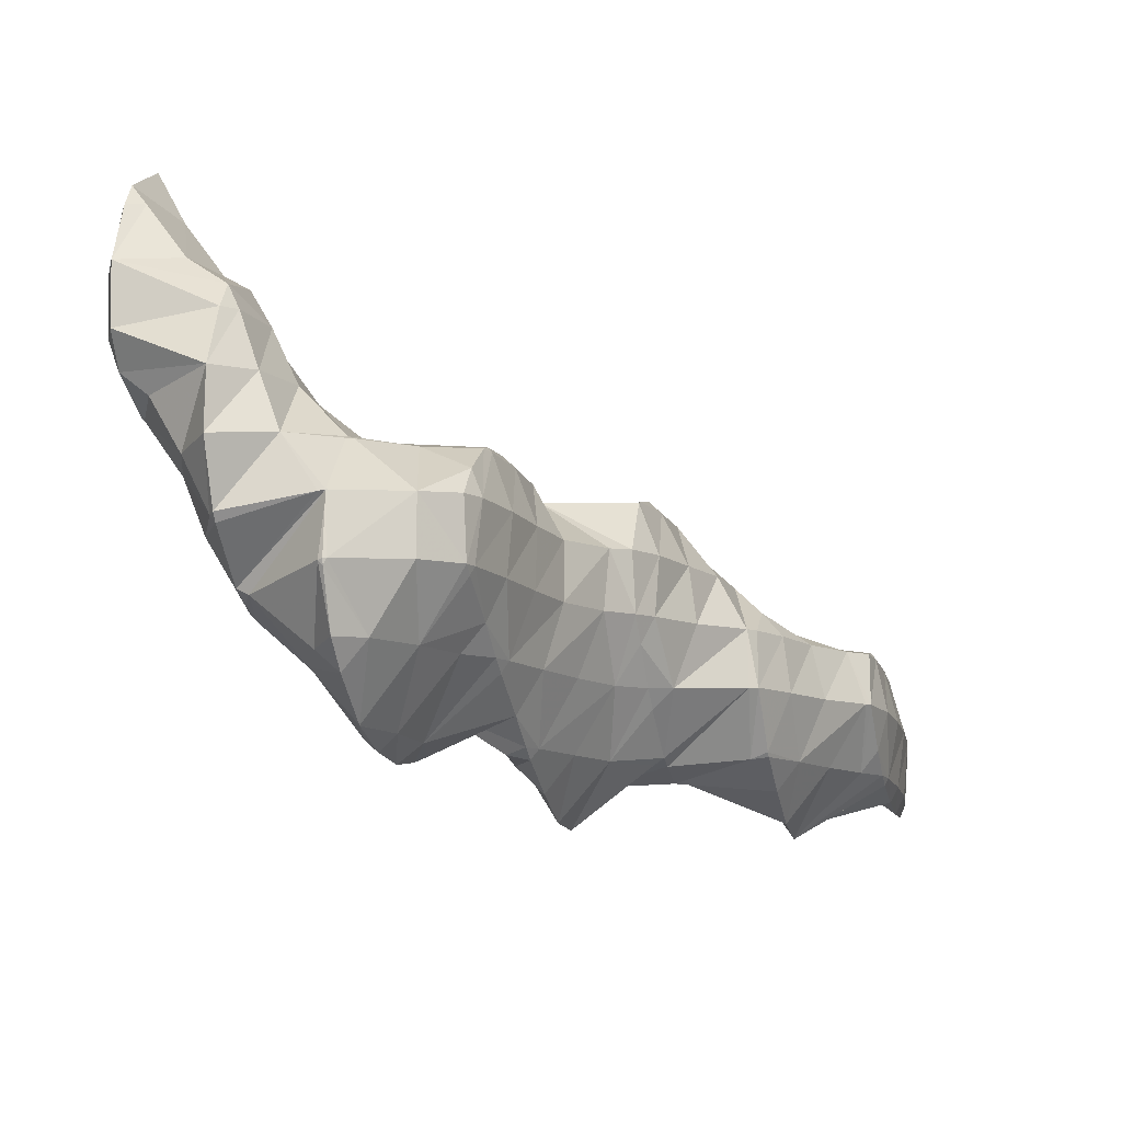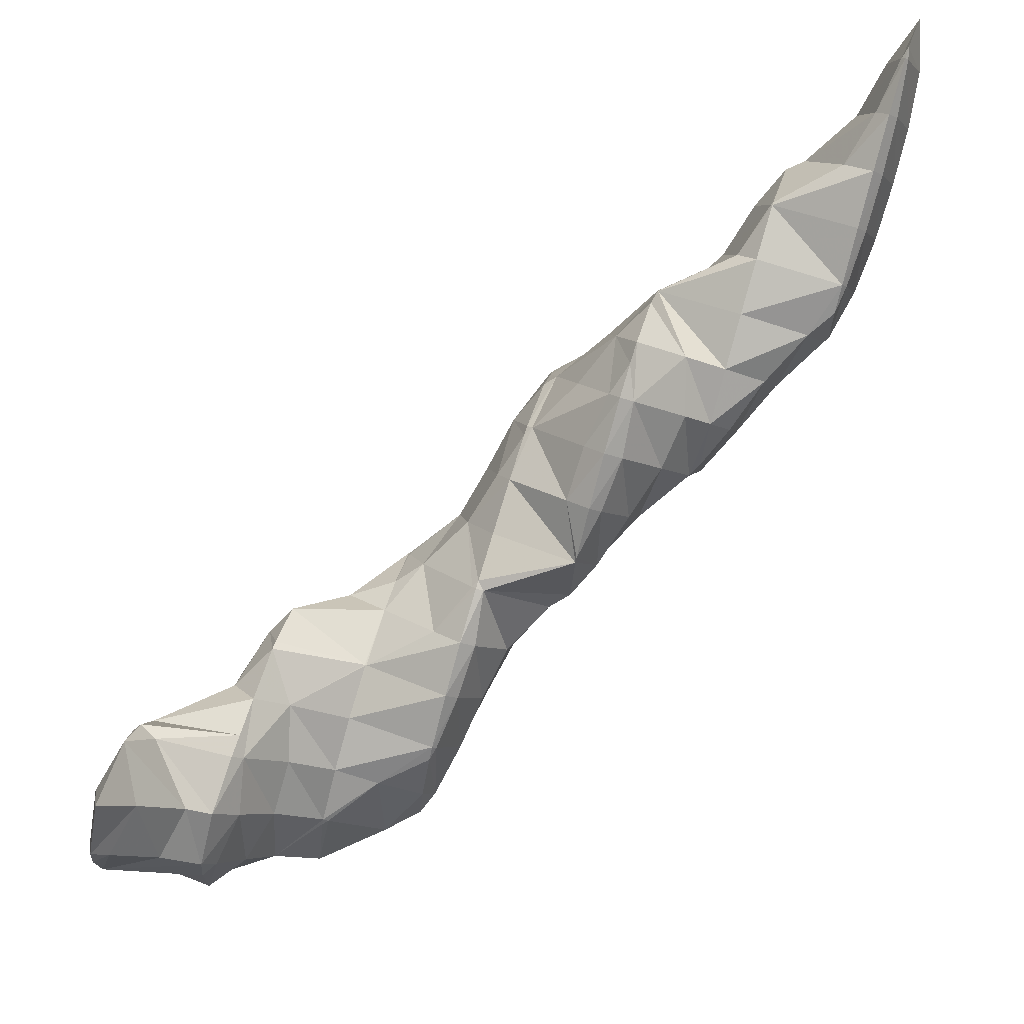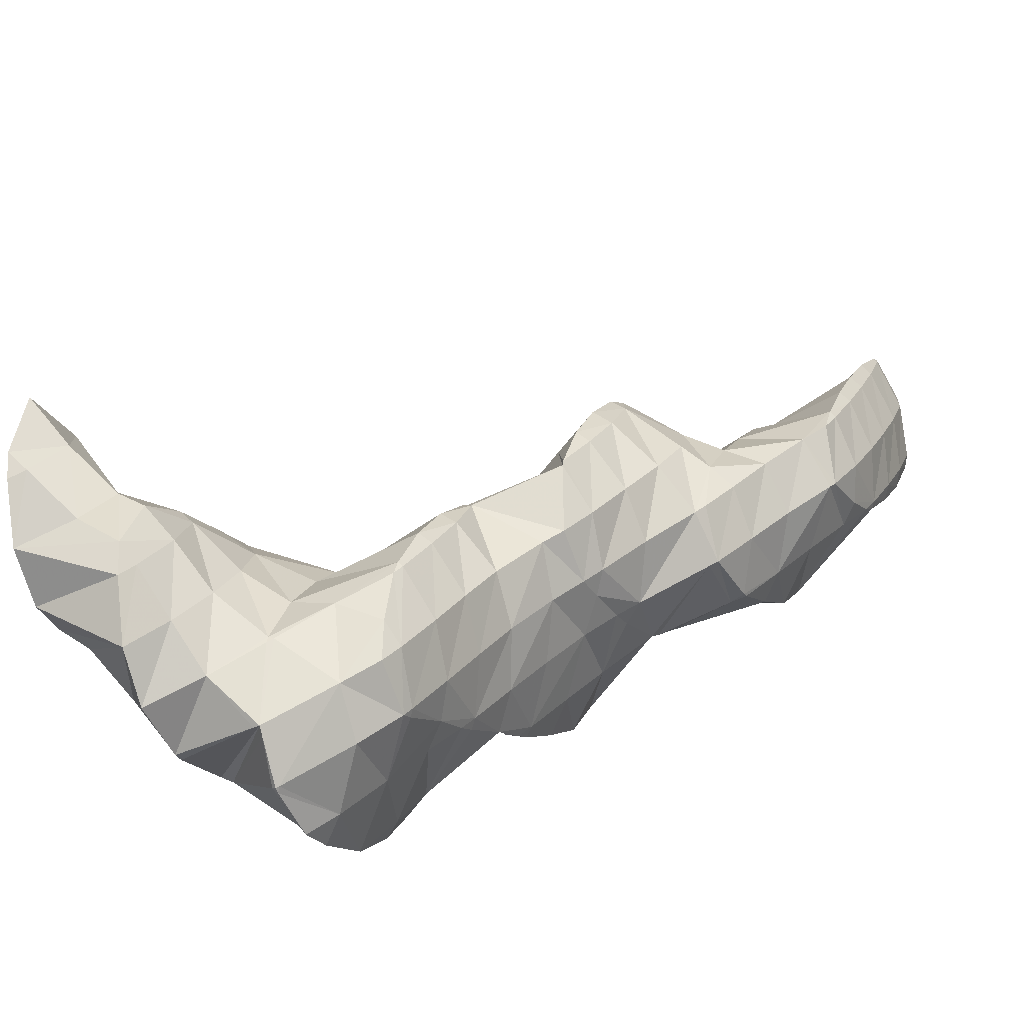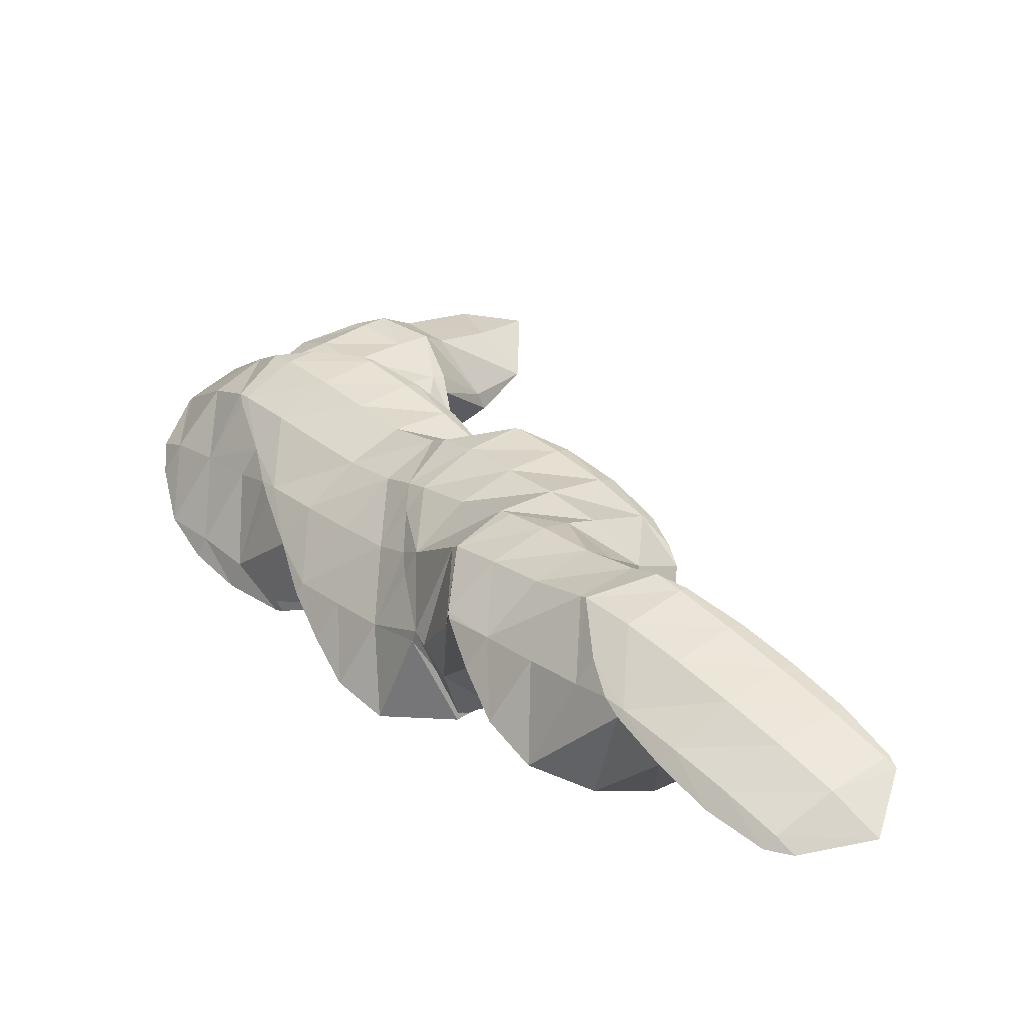
<metadata>
{"format":"obj","ext":"obj","renderer":"f3d","projection":"perspective","resolution":1024,"background":"white","views":[{"elev":-74.9,"azim":-86.7,"up":"+Y"},{"elev":37.4,"azim":-79.2,"up":"+Y"},{"elev":-45.4,"azim":-68.7,"up":"+Y"},{"elev":64.5,"azim":105.6,"up":"+Z"}]}
</metadata>
<code>
v 277.2 305.5 84.72
v 277.2 306.4 84.85
v 276.8 305.8 84.95
v 275.8 304.1 84.73
v 276.4 303.7 84.36
v 274.8 302.3 84.33
v 275.3 302 84.01
v 273.8 300.6 83.81
v 274 300.5 83.66
v 273.5 300 83.53
v 276.1 308.6 85.02
v 275.2 307 85.23
v 274.1 305.3 85.06
v 273.1 303.5 84.74
v 272.1 301.8 84.34
v 272.3 299.3 83.33
v 271.1 300 83.79
v 270.3 298.5 83.06
v 273.8 308.7 84.78
v 273.6 308.3 84.81
v 272.6 306.5 84.66
v 271.5 304.8 84.38
v 270.5 303 84.02
v 269.5 301.3 83.56
v 269 300.4 83.24
v 273.5 308.4 84.71
v 272.2 306.8 84.38
v 271.2 305.1 84.05
v 270.2 303.3 83.73
v 269.3 301.5 83.4
v 276.9 305.9 84.41
v 276 304.2 83.7
v 275.1 302.5 82.55
v 275 302 80.74
v 275.3 300.2 80.53
v 273 299 82.67
v 275 298 80.16
v 272.1 297.3 81.44
v 273.8 296.5 79.81
v 271.3 295.7 80.28
v 272.1 295.2 79.46
v 270.5 294.2 79.16
v 275.3 307.1 84.02
v 274.4 305.5 83.17
v 273.7 303.9 81.49
v 273.5 303.5 80.83
v 270.2 298.4 82.87
v 269.4 296.8 81.32
v 270.3 294.1 79.14
v 268.6 295.1 80.05
v 267.9 293.7 78.89
v 273.6 308.3 84.57
v 272.7 306.6 83.89
v 271.8 304.9 82.98
v 271.2 303.5 80.62
v 268.7 299.6 82.37
v 267.8 298 81.01
v 267 296.3 79.94
v 266.3 295.1 79
v 271.1 303.4 80.61
v 269.6 302 80.28
v 268.4 300.4 79.95
v 267.3 298.7 79.62
v 266.3 297 79.29
v 274.5 301 79.98
v 273.6 299.3 79.13
v 272.7 297.7 78.25
v 272 296.1 76.34
v 272 296.1 76.34
v 270.5 294.1 78.54
v 271.3 294.2 75.97
v 270.3 293.2 75.74
v 272.9 302.2 79.83
v 272 300.6 78.86
v 271.2 299 77.22
v 271.1 298.7 76.67
v 267.8 293.5 78.57
v 269.8 292.7 75.63
v 267.2 292 76.04
v 267.8 291.8 75.32
v 267 291.5 75.21
v 271.1 303.4 80.55
v 270.2 301.7 79.53
v 269.8 300.1 76.8
v 269.7 300.3 76.82
v 266.1 294.7 78.64
v 265.4 293.1 76.93
v 265.4 291.1 75.04
v 264.6 291.5 75.55
v 264.3 290.8 74.93
v 269.5 300.3 76.82
v 267.7 300.9 76.8
v 266.7 299.5 78.25
v 265.6 297.7 78.45
v 264.6 296 77.79
v 263.8 294.3 76.79
v 262.9 292.6 75.81
v 262.4 291.6 74.93
v 265.6 300.6 76.61
v 264.9 300.2 76.5
v 264.2 299.1 76.77
v 263.2 297.3 76.57
v 262.2 295.6 76.01
v 261.4 293.8 75.26
v 261.4 294.1 75.29
v 264 299.3 76.31
v 262.8 297.7 75.98
v 261.9 295.9 75.63
v 272 296.1 76.34
v 271.4 294.6 73.36
v 271.5 294.6 72.84
v 270.1 292.7 75.27
v 271.9 292 72.44
v 269.3 291.1 73.85
v 271 290.2 72.08
v 268.4 289.4 72.75
v 269.5 288.9 71.73
v 267.6 287.8 71.68
v 267.9 287.6 71.39
v 267.3 287.3 71.3
v 270.5 297.4 75.17
v 271.1 295 72.87
v 269.9 296 72.95
v 266.5 290.5 74.15
v 265.7 288.8 73
v 266 286.5 71.08
v 264.8 287.2 71.98
v 264 285.5 71.02
v 264.3 285.3 70.76
v 263.7 285 70.65
v 269.6 300.2 76.78
v 268.9 298.6 75.13
v 269.3 296.3 72.94
v 268.1 297 73.37
v 268 296.7 72.92
v 263.9 289.9 73.93
v 263 288.3 72.71
v 262.1 286.6 71.9
v 262.4 284.3 70.45
v 261.3 284.9 71.13
v 260.4 283.2 70.3
v 260.6 283.1 70.14
v 260.2 282.9 70.08
v 267.1 299.8 75.66
v 266.3 298.1 74.45
v 265.7 296.4 72.71
v 265.5 296.5 72.94
v 265.4 296.2 72.66
v 262.1 291.1 74.21
v 261.4 289.4 72.81
v 260.5 287.8 72.06
v 259.5 286.1 71.39
v 258.6 284.4 70.61
v 258.3 283.7 70.1
v 264.4 299.1 75.87
v 263.5 297.5 75.16
v 264 295.2 72.4
v 262.5 295.7 74.72
v 262.4 293.9 72.08
v 261.1 292.8 71.81
v 260.9 292.5 72.04
v 259.9 290.7 71.93
v 258.9 289 71.46
v 258 287.3 70.85
v 257.9 285 70.31
v 257.8 286.9 70.62
v 260.8 292.6 71.77
v 259.6 291.1 71.44
v 258.6 289.3 71.09
v 257.8 287.4 70.72
v 270.7 293.1 71.8
v 269.7 291.4 71.22
v 268.8 289.6 70.84
v 267.8 287.9 70.64
v 267.3 286.6 67.93
v 267.2 286.4 68.32
v 267.3 286.4 67.89
v 266.1 284.6 68.34
v 266.7 284.4 67.51
v 265.2 282.9 67.72
v 265.7 282.7 67.14
v 264.4 281.3 66.8
v 269.9 295.9 72.79
v 269 294.3 71.64
v 268.1 292.6 70.93
v 267.2 290.9 70.17
v 266.5 289.3 68.36
v 266.5 289.3 68.33
v 263.2 283.9 69.67
v 264.4 281.3 66.8
v 262.4 282.3 68.6
v 261.6 280.7 67.33
v 262.4 280.3 66.48
v 261.2 279.9 66.34
v 267.4 295.4 71.9
v 266.5 293.8 71.08
v 265.6 292.1 70.19
v 266.2 289.6 68.35
v 264.9 290.6 68.44
v 259.6 281.7 68.72
v 259.3 280.1 66.25
v 259.1 280.2 66.37
v 259.1 280.1 66.25
v 264.7 294.9 71.82
v 263.8 293.2 70.87
v 264.7 290.6 68.43
v 263 291.6 69.34
v 262.7 290.9 68.35
v 258 282.8 68.82
v 257.7 281.2 66.35
v 257.4 281.4 66.38
v 261 292.5 71.61
v 261.5 290.5 68.2
v 260.2 290.9 70.35
v 259.6 289.4 67.95
v 259.6 289.4 67.91
v 259.6 289.4 67.9
v 257.3 285.8 68.78
v 256.6 284.2 67.03
v 256.6 284.1 66.8
v 258.2 288 67.58
v 257.2 286.3 67.22
v 256.6 284.3 66.84
v 267.3 286.5 67.81
v 266.4 284.8 67.09
v 265.4 283.1 66.74
v 265.8 287.7 67
v 264.9 286.1 66.14
v 264 284.4 65.58
v 263 282.7 65.38
v 261.9 280.8 65.73
v 264.9 290.5 68.36
v 264.2 289 66.61
v 263.4 287.4 65.1
v 262.7 285.6 64.18
v 262.9 286.2 64.3
v 261.9 283.9 63.81
v 261.1 283 63.61
v 260.6 282.3 63.85
v 259.1 280.2 66.11
v 262.5 290.2 66.66
v 262.9 287.9 64.59
v 262.3 289.5 64.84
v 260.4 282.5 63.47
v 257.5 281.4 66.14
v 258.3 281.6 63.19
v 257.9 281.5 63.16
v 259.6 289.4 67.88
v 260.7 290.7 64.96
v 256 282.7 65.09
v 255.7 281.7 63.06
v 258.7 290.8 64.86
v 257.3 289.1 65.67
v 258.4 290.7 64.83
v 256.2 287.3 65.79
v 255.3 285.6 65.42
v 254.4 283.9 64.5
v 253.9 282.8 63.17
v 256.5 289.9 64.58
v 255.2 289.3 64.4
v 254.8 288.6 64.62
v 253.8 286.9 64.64
v 252.9 285.2 63.94
v 252.6 284.7 63.44
v 254.4 288.9 64.3
v 252.7 287.7 63.99
v 252.2 285.7 63.6
v 262.6 285.8 64.04
v 261.7 284.1 63.6
v 261.9 288.7 64.16
v 261.1 287 63.32
v 260.2 285.3 62.76
v 259.2 283.6 62.58
v 258.1 281.8 63.02
v 260.3 289.9 64.16
v 259.4 288.2 63.16
v 258.6 286.6 62.28
v 257.6 284.9 61.91
v 256.6 283.1 62.19
v 257.7 289.3 63.53
v 257 287.8 61.8
v 256.2 286.2 60.73
v 255.1 284.3 61.22
v 255.8 288.8 61.1
v 255.5 289.2 61.14
v 256.1 286.2 60.64
v 254.5 285 60.32
v 253.1 284.9 60.23
v 253.6 290.1 61.87
v 253.9 290.5 61.3
v 252.4 288.2 63.19
v 251.5 286.5 62.37
v 251.3 285.8 60.3
v 252 291.3 61.37
v 252 291.3 61.37
v 250.9 289.5 61.99
v 250 287.9 61.15
v 249.9 287.5 60.56
v 252 291.3 61.37
v 249.5 290.7 61.13
v 249.5 288.3 60.69
v 255.5 289.1 61.03
v 254.6 287.4 60.17
v 253.6 285.7 60
v 253.8 290.2 61.03
v 252.9 288.6 60.16
v 252 286.8 59.98
v 252 291.3 61.37
v 251.2 289.7 60.47
v 250.2 287.9 60.4
g foo
f 1 2 3
f 1 3 4
f 1 4 5
f 5 4 6
f 5 6 7
f 7 6 8
f 7 8 9
f 10 9 8
f 11 12 3
f 11 3 2
f 13 4 12
f 4 3 12
f 14 6 13
f 6 4 13
f 15 8 14
f 8 6 14
f 10 8 16
f 16 8 17
f 17 8 15
f 18 16 17
f 19 20 12
f 19 12 11
f 21 13 20
f 13 12 20
f 22 14 21
f 14 13 21
f 23 15 22
f 15 14 22
f 24 17 23
f 17 15 23
f 18 17 24
f 18 24 25
f 19 26 20
f 27 21 20
f 27 20 26
f 28 22 21
f 28 21 27
f 29 23 22
f 29 22 28
f 30 24 23
f 30 23 29
f 30 25 24
f 31 2 1
f 31 1 5
f 31 5 32
f 32 5 7
f 32 7 33
f 33 7 34
f 34 7 35
f 35 7 9
f 36 37 10
f 10 37 9
f 9 37 35
f 37 36 38
f 37 38 39
f 39 38 40
f 39 40 41
f 42 41 40
f 43 11 2
f 43 2 31
f 44 43 32
f 43 31 32
f 45 44 33
f 44 32 33
f 34 45 33
f 34 46 45
f 36 10 16
f 16 18 36
f 18 47 36
f 47 38 36
f 48 40 47
f 40 38 47
f 42 40 49
f 49 40 50
f 50 40 48
f 51 49 50
f 52 19 11
f 52 11 43
f 53 52 44
f 52 43 44
f 54 53 45
f 53 44 45
f 46 54 45
f 46 55 54
f 56 18 25
f 56 47 18
f 57 48 56
f 48 47 56
f 58 50 57
f 50 48 57
f 51 50 58
f 51 58 59
f 52 26 19
f 53 27 26
f 53 26 52
f 54 28 27
f 54 27 53
f 55 60 54
f 54 60 28
f 28 60 29
f 29 60 30
f 60 61 30
f 25 30 56
f 56 30 62
f 62 30 61
f 63 57 56
f 63 56 62
f 64 58 57
f 64 57 63
f 64 59 58
f 65 34 35
f 65 35 37
f 65 37 66
f 66 37 39
f 66 39 67
f 67 39 68
f 68 39 69
f 69 39 41
f 70 71 42
f 42 71 41
f 41 71 69
f 72 71 70
f 73 46 34
f 73 34 65
f 74 73 66
f 73 65 66
f 75 74 67
f 74 66 67
f 68 75 67
f 68 76 75
f 70 42 49
f 70 49 51
f 70 51 77
f 70 77 72
f 72 77 78
f 78 77 79
f 78 79 80
f 81 80 79
f 82 55 46
f 82 46 73
f 83 82 74
f 82 73 74
f 84 85 75
f 85 83 75
f 83 74 75
f 84 75 76
f 86 51 59
f 86 77 51
f 87 79 86
f 79 77 86
f 81 79 88
f 88 79 89
f 89 79 87
f 90 88 89
f 82 60 55
f 83 61 60
f 83 60 82
f 85 91 83
f 83 91 61
f 61 91 62
f 92 93 91
f 93 63 91
f 63 62 91
f 93 64 63
f 93 94 64
f 59 64 86
f 64 94 86
f 94 95 86
f 96 87 95
f 87 86 95
f 97 89 96
f 89 87 96
f 90 89 97
f 90 97 98
f 92 99 93
f 100 101 99
f 99 101 93
f 93 101 94
f 102 95 101
f 95 94 101
f 103 96 102
f 96 95 102
f 104 97 105
f 105 97 103
f 103 97 96
f 104 98 97
f 100 106 101
f 107 102 101
f 107 101 106
f 108 103 102
f 108 102 107
f 108 105 103
f 109 68 69
f 109 69 71
f 109 71 110
f 71 72 110
f 111 112 113
f 113 112 114
f 113 114 115
f 115 114 116
f 115 116 117
f 117 116 118
f 117 118 119
f 120 119 118
f 121 76 68
f 121 68 109
f 122 123 110
f 123 121 110
f 121 109 110
f 110 72 78
f 110 78 122
f 122 78 112
f 122 112 111
f 114 78 80
f 114 112 78
f 80 81 114
f 81 124 114
f 124 116 114
f 125 118 124
f 118 116 124
f 120 118 126
f 126 118 127
f 127 118 125
f 126 127 128
f 126 128 129
f 130 129 128
f 131 85 84
f 76 121 84
f 84 121 131
f 131 121 132
f 123 133 121
f 133 134 121
f 134 132 121
f 135 134 133
f 124 81 88
f 88 90 124
f 90 136 124
f 136 125 124
f 137 127 136
f 127 125 136
f 138 128 137
f 128 127 137
f 130 128 139
f 139 128 140
f 140 128 138
f 139 140 141
f 139 141 142
f 143 142 141
f 131 91 85
f 91 131 92
f 92 131 144
f 144 131 132
f 145 144 134
f 144 132 134
f 135 146 134
f 146 147 134
f 147 145 134
f 148 147 146
f 149 90 98
f 149 136 90
f 150 137 149
f 137 136 149
f 151 138 150
f 138 137 150
f 152 140 151
f 140 138 151
f 153 141 152
f 141 140 152
f 143 141 153
f 143 153 154
f 144 99 92
f 99 144 100
f 100 144 155
f 155 144 145
f 156 155 147
f 155 145 147
f 148 157 147
f 157 158 147
f 158 156 147
f 105 158 104
f 158 157 104
f 157 159 104
f 160 104 159
f 104 160 161
f 104 161 98
f 149 98 161
f 162 150 161
f 150 149 161
f 163 151 162
f 151 150 162
f 164 152 163
f 152 151 163
f 165 153 166
f 166 153 164
f 164 153 152
f 165 154 153
f 155 106 100
f 156 107 106
f 156 106 155
f 158 108 107
f 158 107 156
f 158 105 108
f 160 167 161
f 168 162 161
f 168 161 167
f 169 163 162
f 169 162 168
f 170 164 163
f 170 163 169
f 170 166 164
f 171 111 113
f 171 113 115
f 171 115 172
f 172 115 117
f 172 117 173
f 173 117 119
f 173 119 174
f 119 120 174
f 175 176 177
f 177 176 178
f 177 178 179
f 179 178 180
f 179 180 181
f 182 181 180
f 183 123 122
f 111 171 122
f 122 171 183
f 183 171 184
f 185 184 172
f 184 171 172
f 186 185 173
f 185 172 173
f 187 186 174
f 186 173 174
f 187 174 120
f 187 120 126
f 188 126 176
f 188 176 175
f 187 126 188
f 178 126 129
f 178 176 126
f 129 130 178
f 130 189 178
f 189 180 178
f 182 180 190
f 190 180 191
f 191 180 189
f 190 191 192
f 190 192 193
f 194 193 192
f 183 133 123
f 133 183 135
f 135 183 195
f 195 183 184
f 196 195 185
f 195 184 185
f 197 196 186
f 196 185 186
f 198 199 187
f 199 197 187
f 197 186 187
f 198 187 188
f 189 130 139
f 191 139 142
f 191 189 139
f 142 143 191
f 143 200 191
f 200 192 191
f 194 192 201
f 201 192 202
f 202 192 200
f 203 201 202
f 195 146 135
f 146 195 148
f 148 195 204
f 204 195 196
f 205 204 197
f 204 196 197
f 199 206 197
f 206 207 197
f 207 205 197
f 208 207 206
f 209 143 154
f 209 200 143
f 210 202 211
f 211 202 209
f 209 202 200
f 210 203 202
f 204 157 148
f 205 159 157
f 205 157 204
f 159 205 160
f 160 205 212
f 212 205 207
f 208 213 207
f 213 214 207
f 214 212 207
f 213 215 214
f 213 216 215
f 217 215 216
f 218 165 166
f 154 165 209
f 165 218 209
f 218 219 209
f 211 209 219
f 211 219 220
f 212 167 160
f 214 168 167
f 214 167 212
f 215 169 168
f 215 168 214
f 217 221 215
f 215 221 169
f 169 221 170
f 166 170 218
f 218 170 222
f 222 170 221
f 223 219 218
f 223 218 222
f 223 220 219
f 224 175 177
f 224 177 179
f 224 179 225
f 225 179 181
f 225 181 226
f 226 181 182
f 227 188 175
f 227 175 224
f 228 227 225
f 227 224 225
f 229 228 226
f 228 225 226
f 190 230 182
f 182 230 226
f 226 230 229
f 230 190 193
f 230 193 231
f 231 193 194
f 232 199 198
f 188 227 198
f 198 227 232
f 232 227 233
f 234 233 228
f 233 227 228
f 235 236 229
f 236 234 229
f 234 228 229
f 237 229 230
f 237 235 229
f 238 237 239
f 237 230 239
f 230 231 239
f 201 240 194
f 194 240 231
f 231 240 239
f 240 201 203
f 232 206 199
f 206 232 208
f 208 232 241
f 241 232 233
f 242 243 234
f 243 241 234
f 241 233 234
f 242 234 236
f 238 239 244
f 239 240 210
f 239 210 211
f 244 211 245
f 244 245 246
f 239 211 244
f 203 210 240
f 246 245 247
f 241 213 208
f 213 248 216
f 248 213 249
f 249 213 241
f 241 243 249
f 248 217 216
f 250 211 220
f 250 245 211
f 247 245 250
f 247 250 251
f 249 252 248
f 253 221 217
f 253 217 248
f 253 248 254
f 254 248 252
f 253 222 221
f 253 255 222
f 255 223 222
f 255 256 223
f 220 223 250
f 223 256 250
f 256 257 250
f 251 250 257
f 251 257 258
f 254 259 253
f 260 261 259
f 259 261 253
f 253 261 255
f 262 256 261
f 256 255 261
f 263 257 262
f 257 256 262
f 258 257 263
f 258 263 264
f 260 265 261
f 266 262 261
f 266 261 265
f 267 263 262
f 267 262 266
f 267 264 263
f 268 236 235
f 268 235 237
f 268 237 269
f 269 237 238
f 270 243 242
f 236 268 242
f 242 268 270
f 270 268 271
f 272 271 269
f 271 268 269
f 244 273 238
f 238 273 269
f 269 273 272
f 273 244 246
f 273 246 274
f 274 246 247
f 275 249 243
f 275 243 270
f 276 275 271
f 275 270 271
f 277 276 272
f 276 271 272
f 278 277 273
f 277 272 273
f 279 278 274
f 278 273 274
f 274 247 251
f 274 251 279
f 275 252 249
f 252 275 254
f 254 275 280
f 280 275 276
f 281 280 277
f 280 276 277
f 282 281 278
f 281 277 278
f 283 282 279
f 282 278 279
f 279 251 258
f 279 258 283
f 280 259 254
f 284 280 281
f 280 284 285
f 280 285 259
f 260 259 285
f 286 281 282
f 286 284 281
f 287 282 283
f 287 286 282
f 283 258 287
f 287 258 288
f 288 258 264
f 265 260 289
f 289 260 290
f 290 260 285
f 289 266 265
f 289 291 266
f 291 267 266
f 291 292 267
f 292 293 267
f 267 293 264
f 264 293 288
f 294 295 289
f 294 289 290
f 296 291 295
f 291 289 295
f 297 292 296
f 292 291 296
f 293 292 297
f 293 297 298
f 294 299 295
f 300 296 295
f 300 295 299
f 301 297 296
f 301 296 300
f 301 298 297
f 302 285 284
f 302 284 286
f 302 286 303
f 303 286 287
f 303 287 304
f 304 287 288
f 305 290 285
f 305 285 302
f 306 305 303
f 305 302 303
f 307 306 304
f 306 303 304
f 304 288 293
f 304 293 307
f 308 294 290
f 308 290 305
f 309 308 306
f 308 305 306
f 310 309 307
f 309 306 307
f 307 293 298
f 307 298 310
f 308 299 294
f 309 300 299
f 309 299 308
f 310 301 300
f 310 300 309
f 310 298 301
g

</code>
